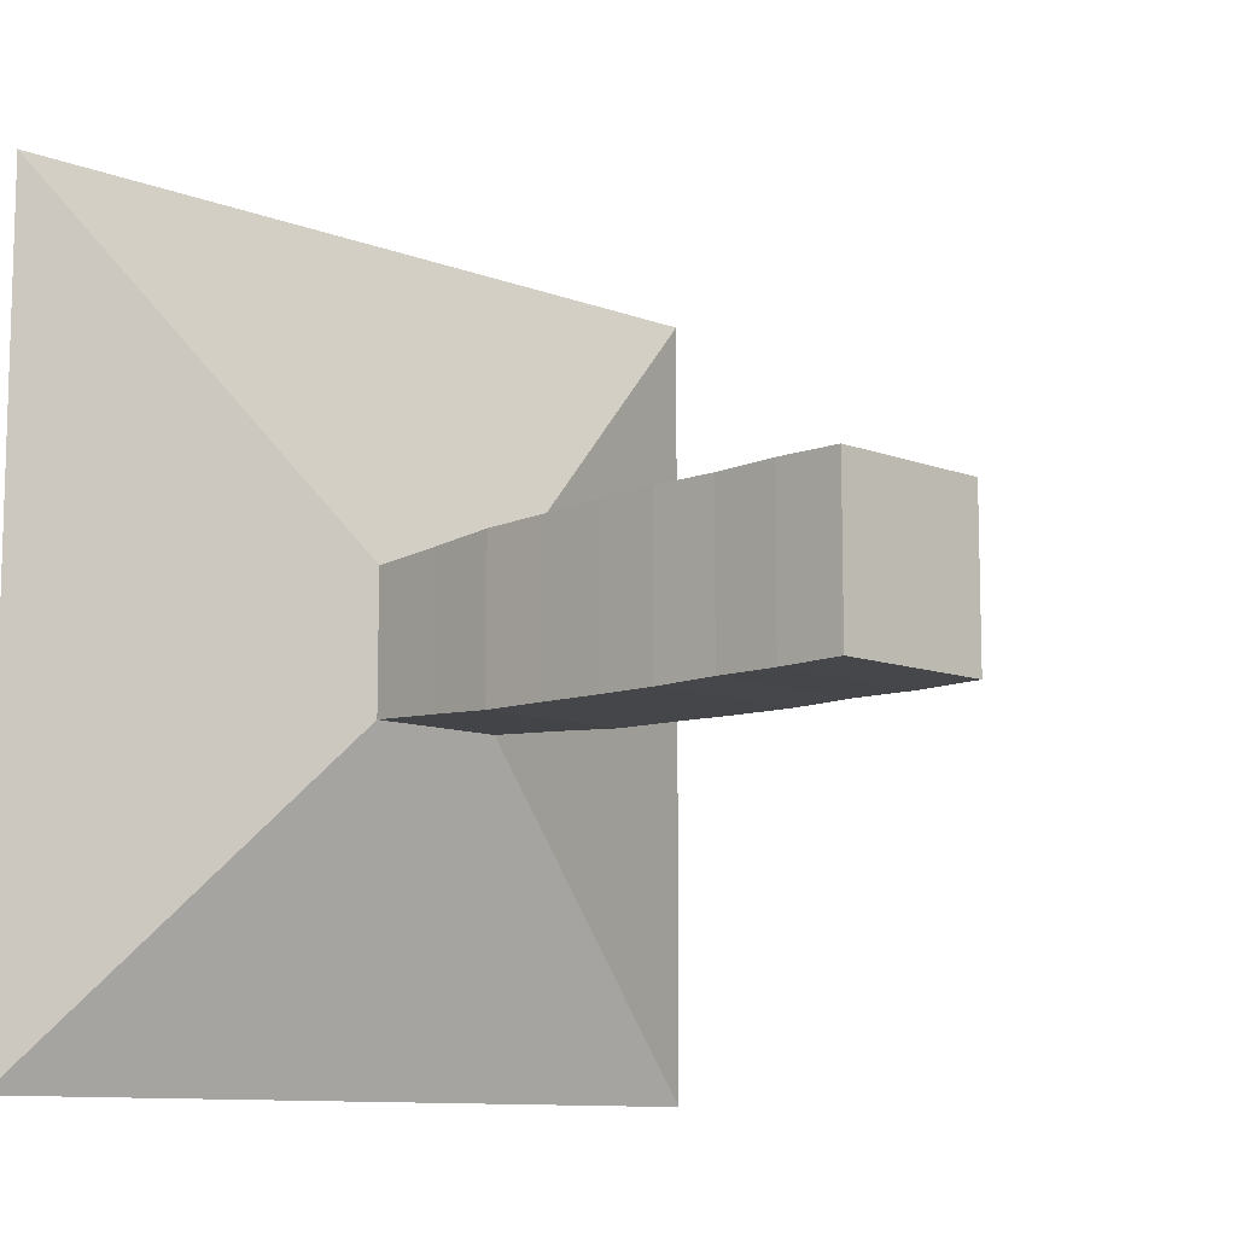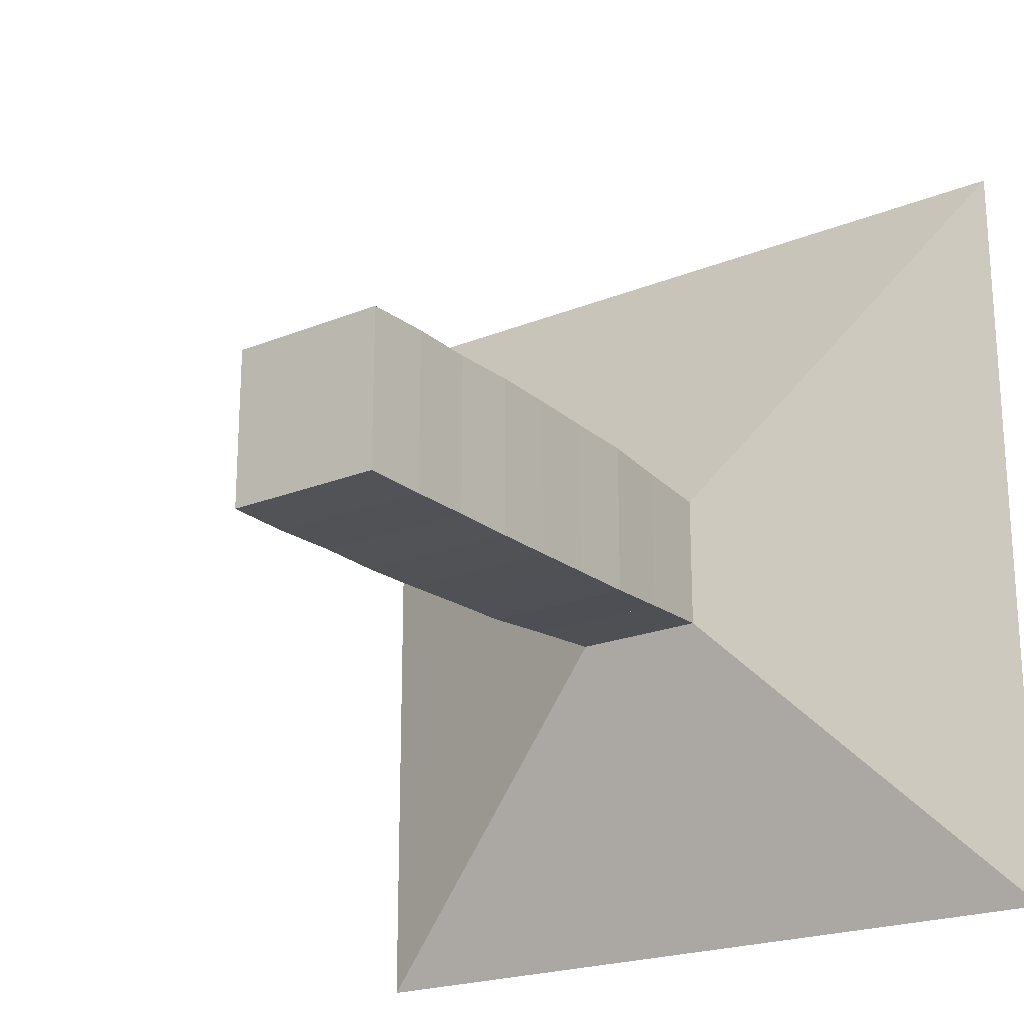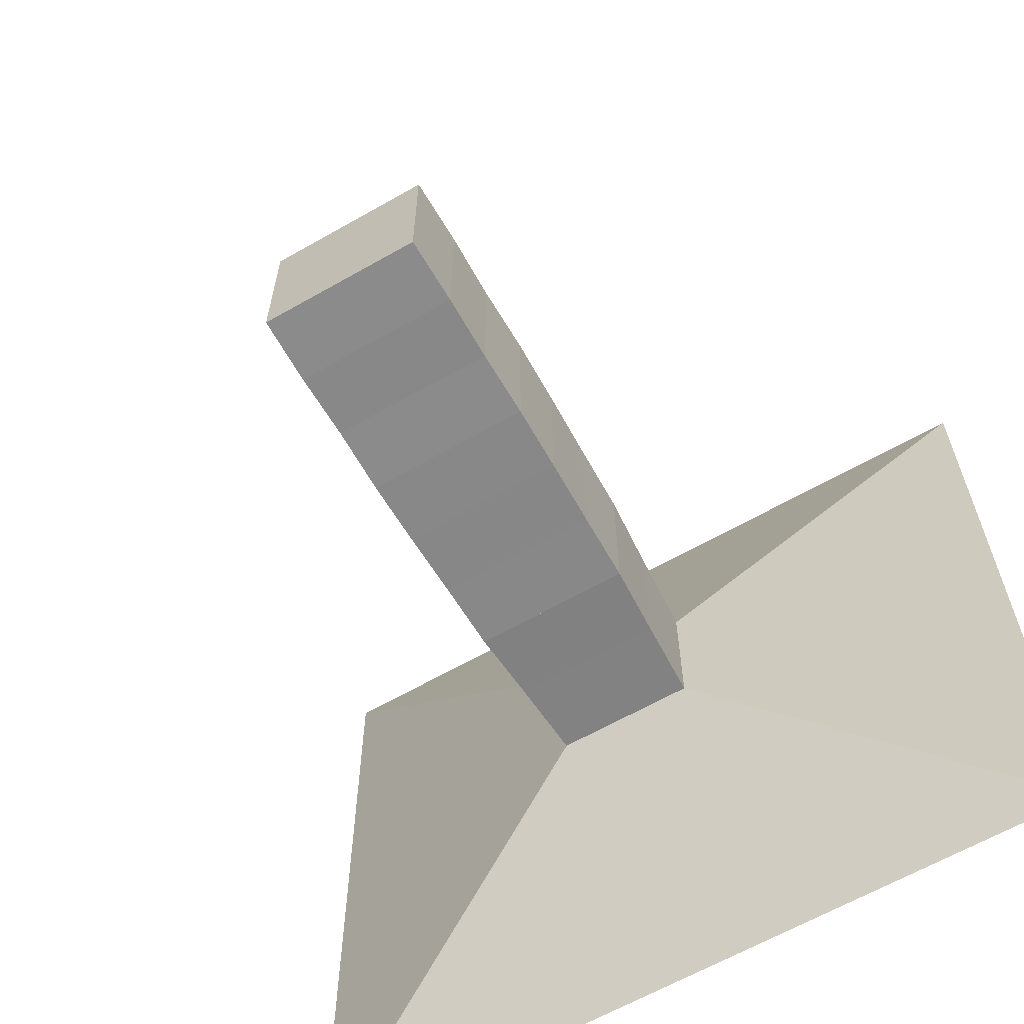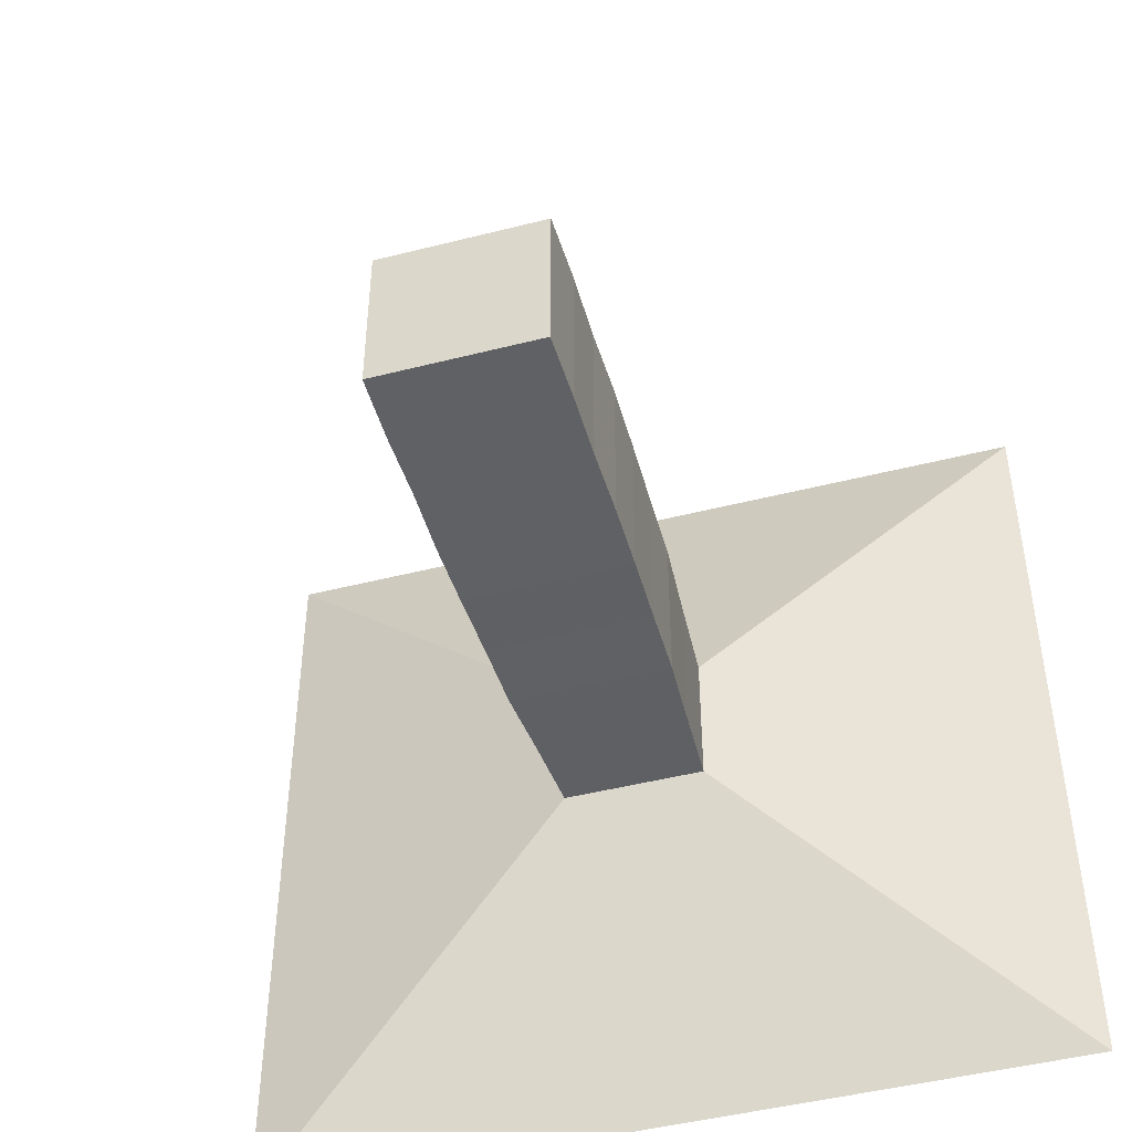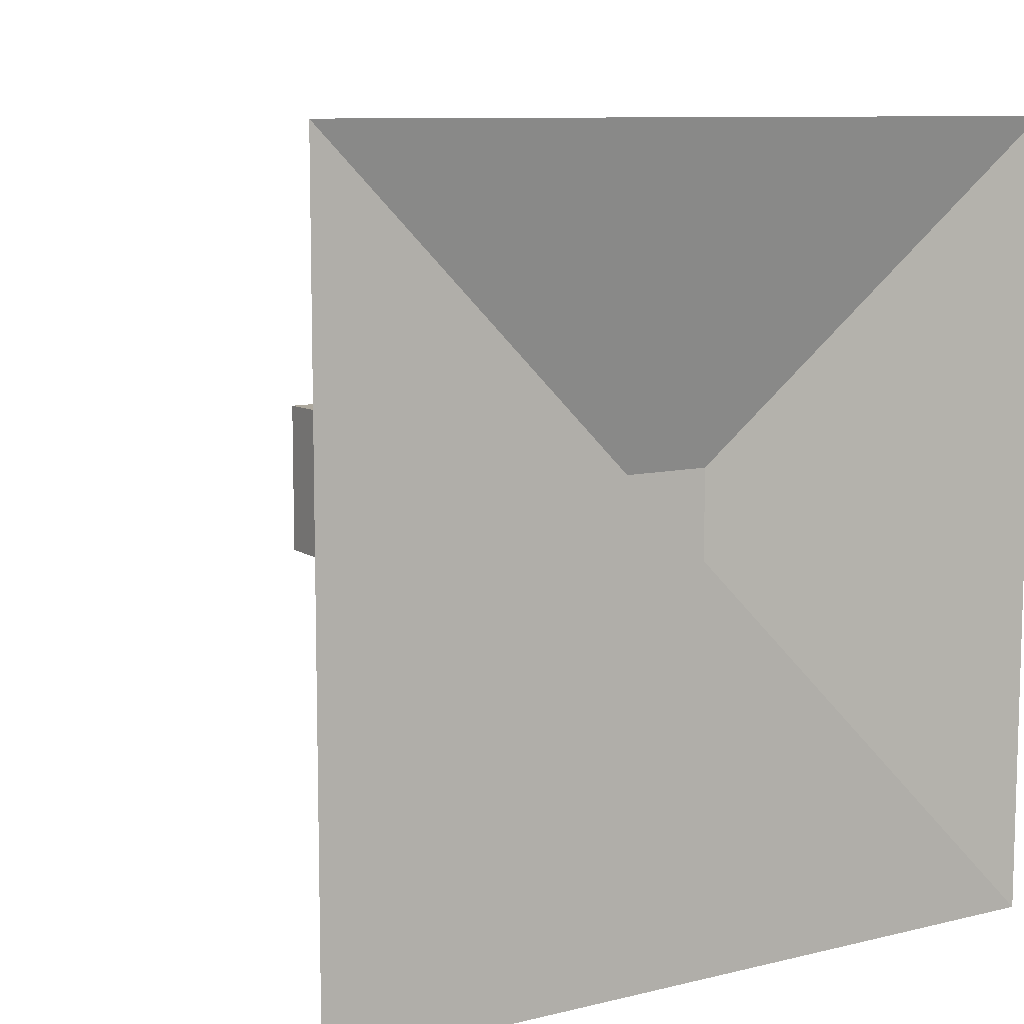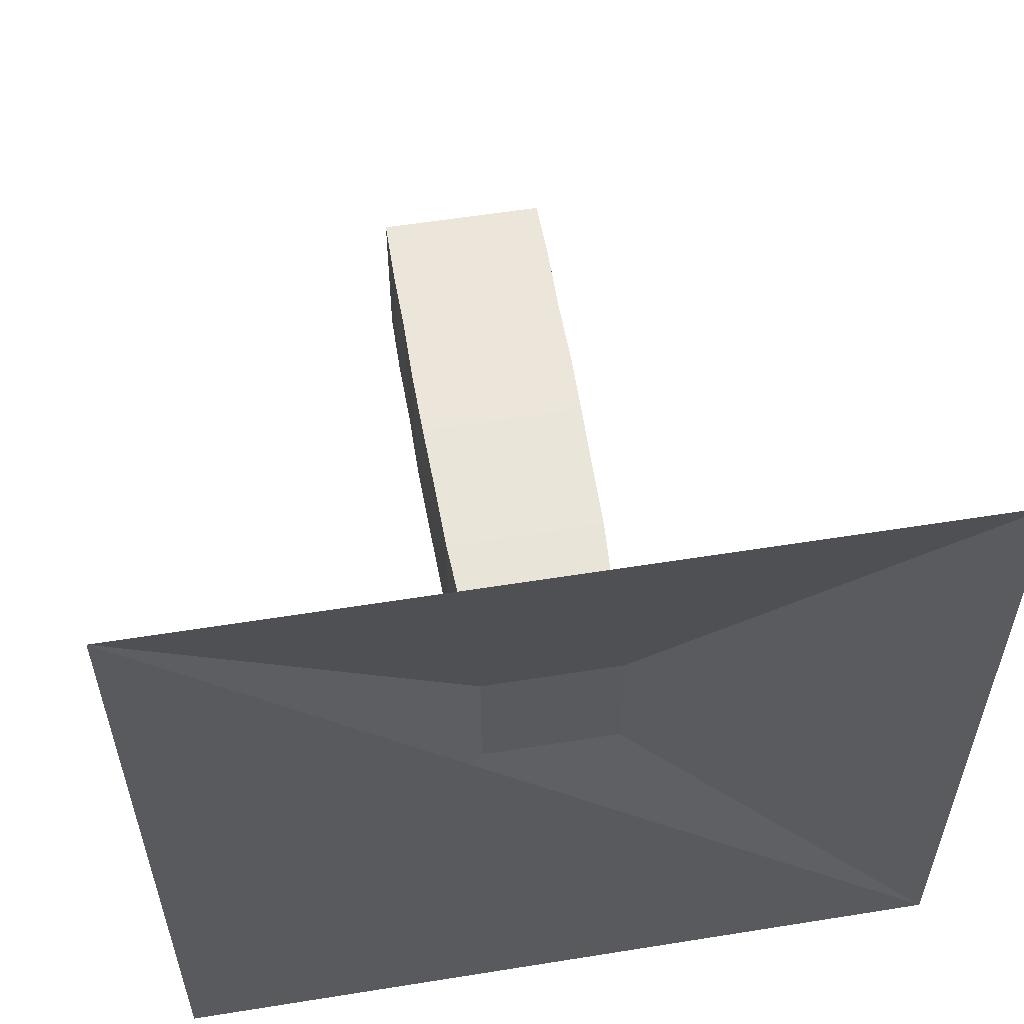
<metadata>
{"format":"obj","ext":"obj","renderer":"f3d","projection":"perspective","resolution":1024,"background":"white","views":[{"elev":-10.3,"azim":45.9,"up":"+Z"},{"elev":-21.3,"azim":125.9,"up":"+Z"},{"elev":-63.4,"azim":120.0,"up":"+Y"},{"elev":-46.5,"azim":106.2,"up":"+Z"},{"elev":9.4,"azim":-122.5,"up":"+Y"},{"elev":56.9,"azim":-99.5,"up":"+Y"}]}
</metadata>
<code>
v 0 -1 -1
v 0 -1 1
v 0 1 1
v 0 1 -1
v 0.2307 -0.1735 -0.1735
v 0.2307 -0.1735 0.1735
v 0.2307 0.1735 0.1735
v 0.2307 0.1735 -0.1735
v 0.4348 -0.1845 -0.1845
v 0.4348 -0.1845 0.1845
v 0.4348 0.1845 0.1845
v 0.4348 0.1845 -0.1845
v 0.6163 -0.1956 -0.1956
v 0.6163 -0.1956 0.1956
v 0.6163 0.1956 0.1956
v 0.6163 0.1956 -0.1956
v 0.7926 -0.1985 -0.1985
v 0.7926 -0.1985 0.1985
v 0.7926 0.1985 0.1985
v 0.7926 0.1985 -0.1985
v 0.9623 -0.2023 -0.2023
v 0.9623 -0.2023 0.2023
v 0.9623 0.2023 0.2023
v 0.9623 0.2023 -0.2023
v 1.128 -0.2047 -0.2047
v 1.128 -0.2047 0.2047
v 1.128 0.2047 0.2047
v 1.128 0.2047 -0.2047
v 1.297 -0.2028 -0.2028
v 1.297 -0.2028 0.2028
v 1.297 0.2028 0.2028
v 1.297 0.2028 -0.2028
v 1.462 -0.2052 -0.2052
v 1.462 -0.2052 0.2052
v 1.462 0.2052 0.2052
v 1.462 0.2052 -0.2052
v 1.63 -0.2031 -0.2031
v 1.63 -0.2031 0.2031
v 1.63 0.2031 0.2031
v 1.63 0.2031 -0.2031
f 1 2 4 5
f 5 6 7 8
f 5 6 2 1
f 6 7 3 2
f 7 8 4 3
f 8 5 1 4
f 9 10 11 12
f 9 10 6 5
f 10 11 7 6
f 11 12 8 7
f 12 9 5 8
f 13 14 15 16
f 13 14 10 9
f 14 15 11 10
f 15 16 12 11
f 16 13 9 12
f 17 18 19 20
f 17 18 14 13
f 18 19 15 14
f 19 20 16 15
f 20 17 13 16
f 21 22 23 24
f 21 22 18 17
f 22 23 19 18
f 23 24 20 19
f 24 21 17 20
f 25 26 27 28
f 25 26 22 21
f 26 27 23 22
f 27 28 24 23
f 28 25 21 24
f 29 30 31 32
f 29 30 26 25
f 30 31 27 26
f 31 32 28 27
f 32 29 25 28
f 33 34 35 36
f 33 34 30 29
f 34 35 31 30
f 35 36 32 31
f 36 33 29 32
f 37 38 39 40
f 37 38 34 33
f 38 39 35 34
f 39 40 36 35
f 40 37 33 36

</code>
